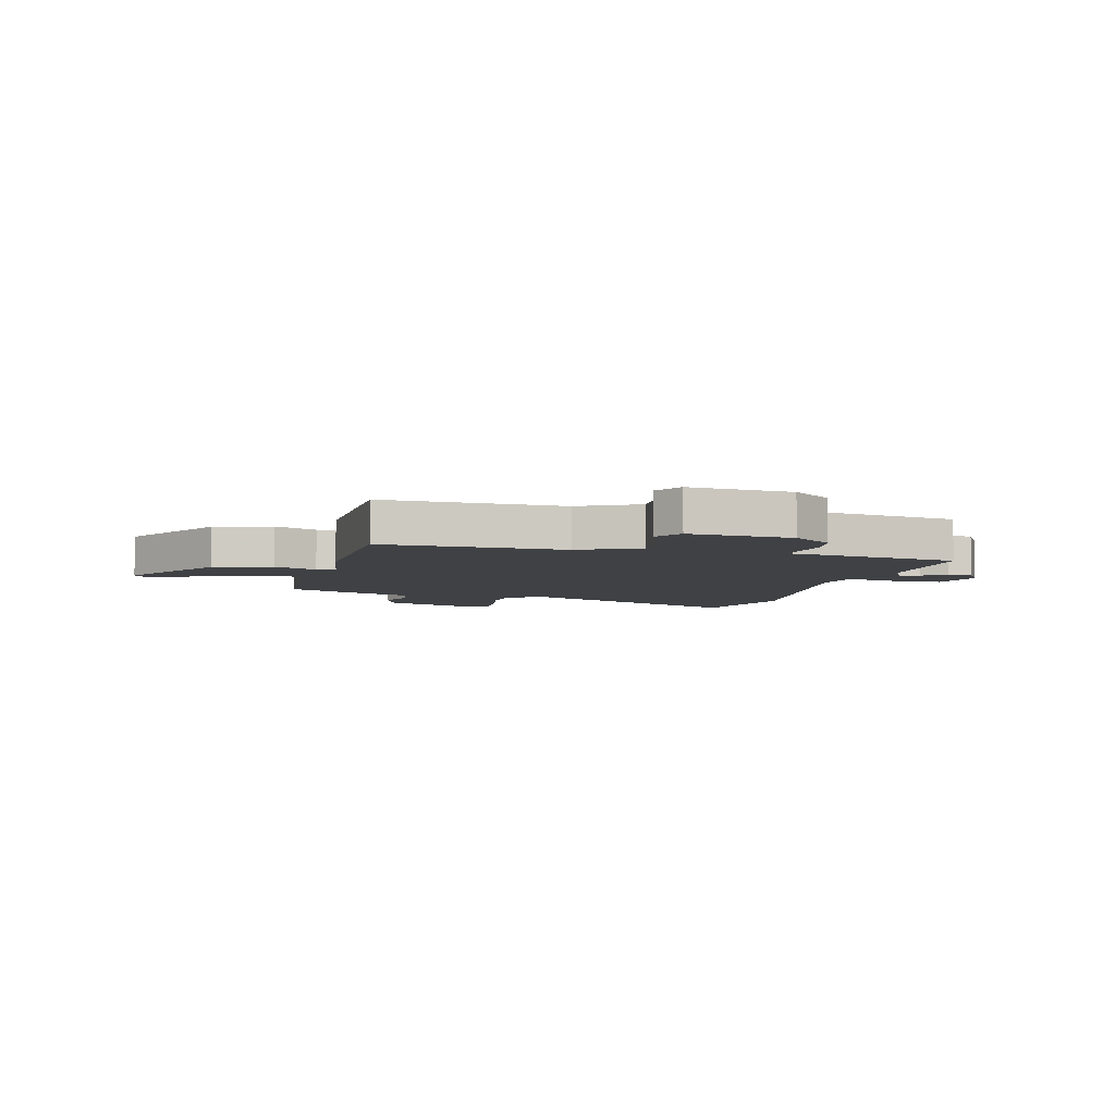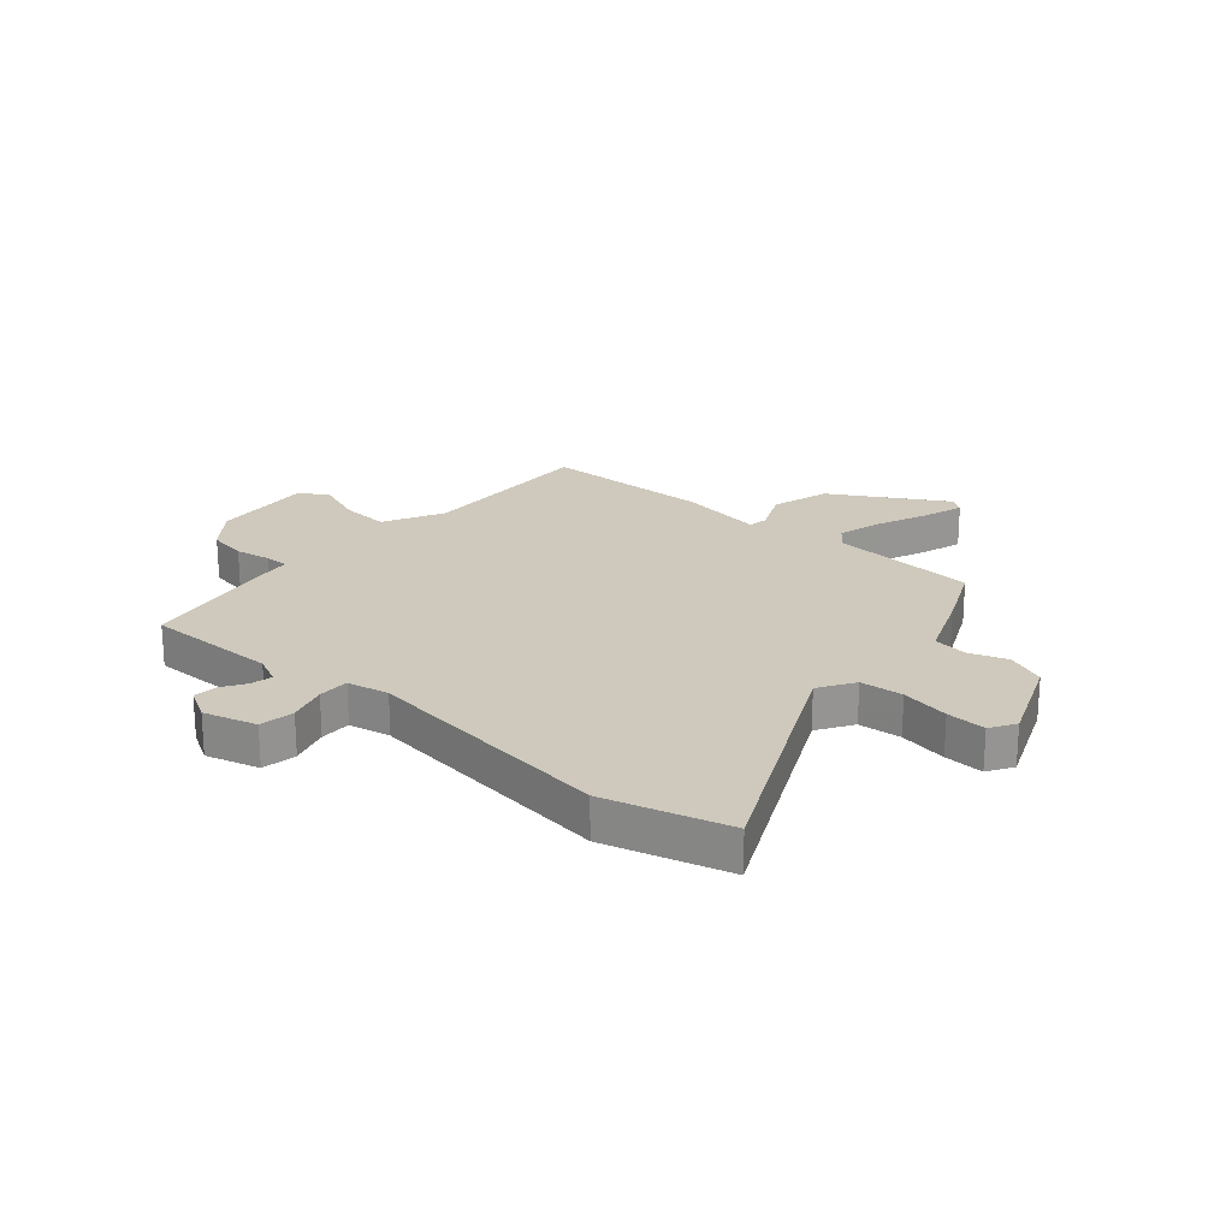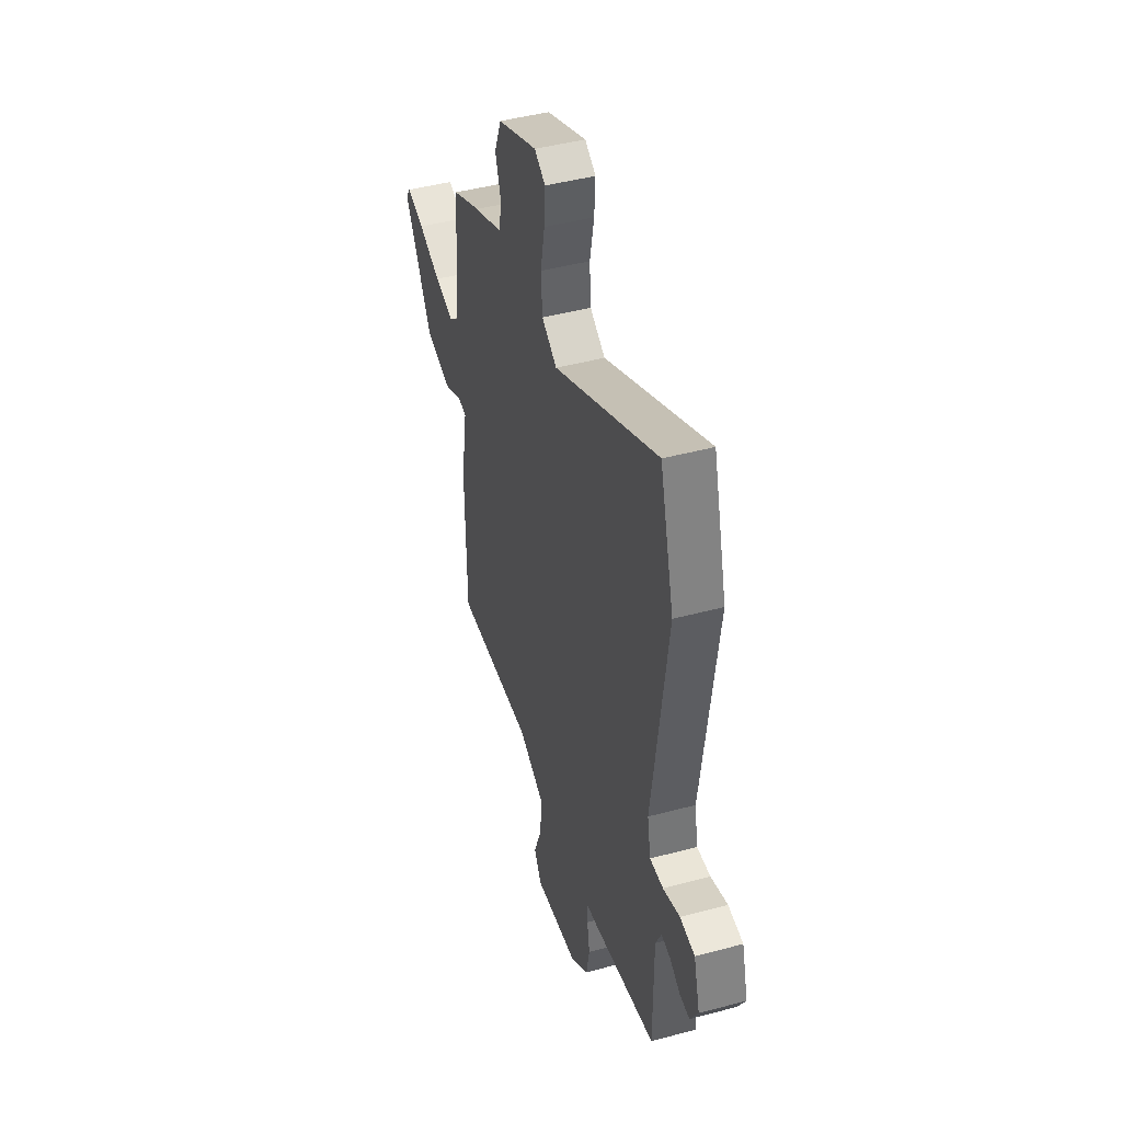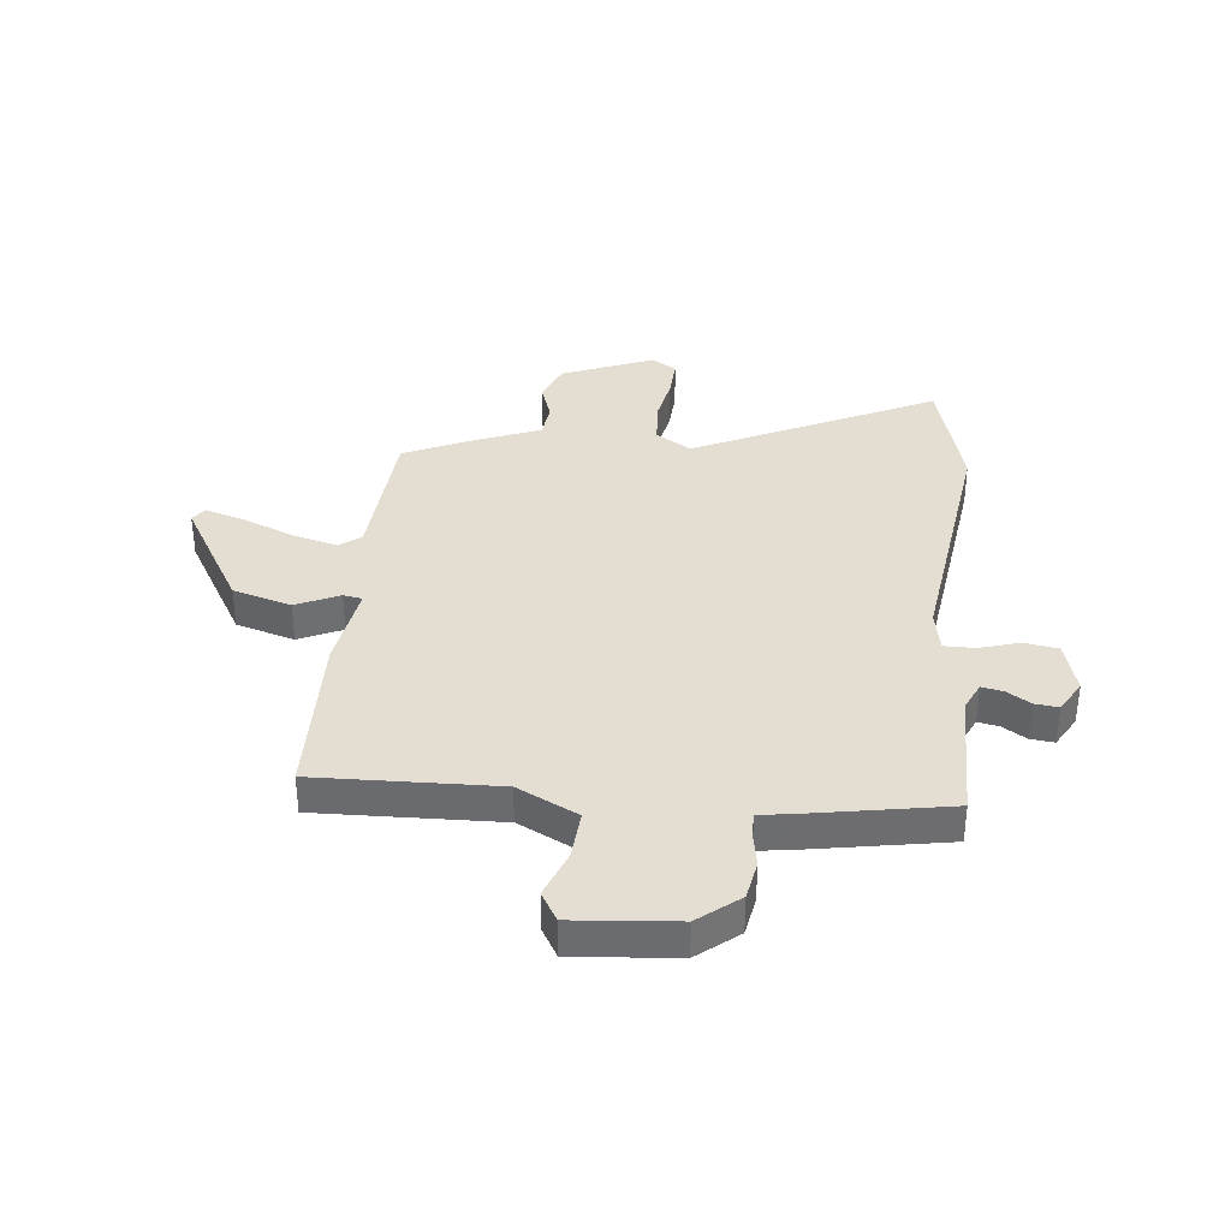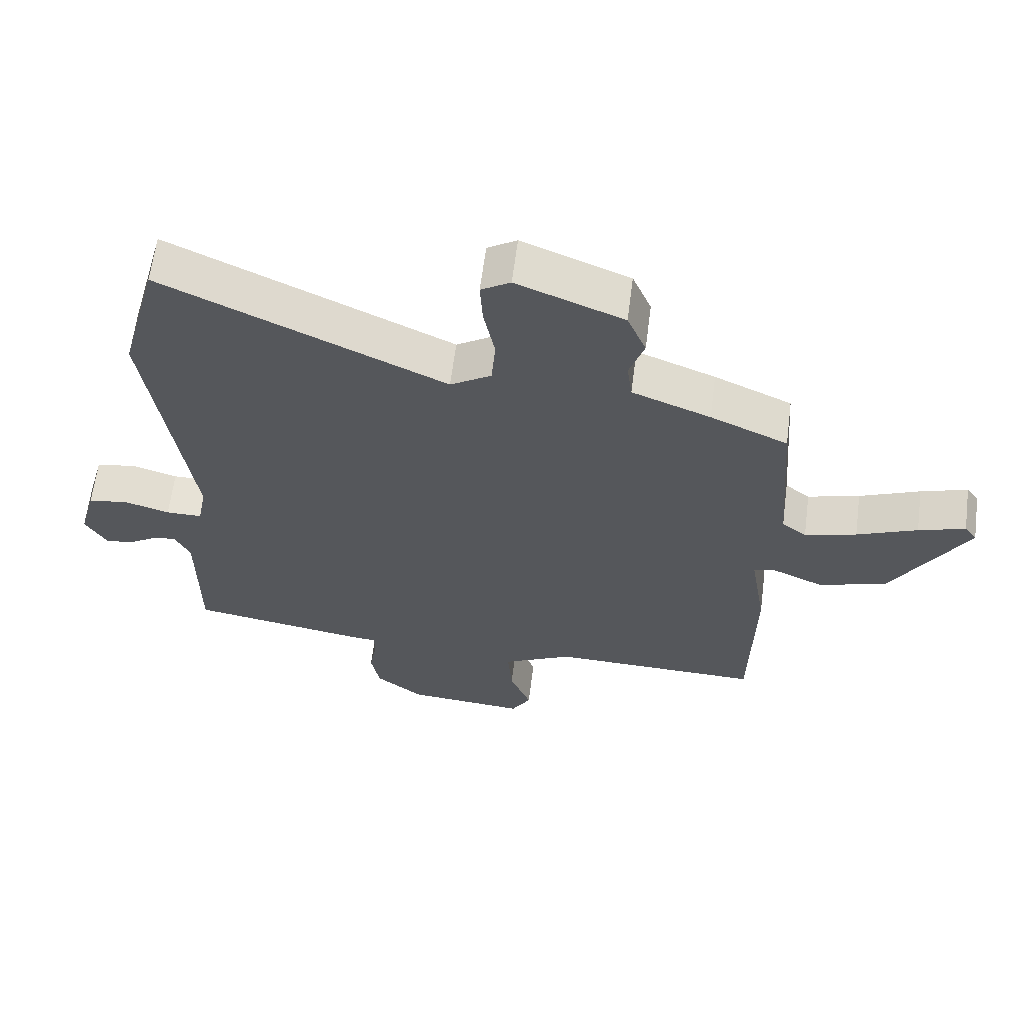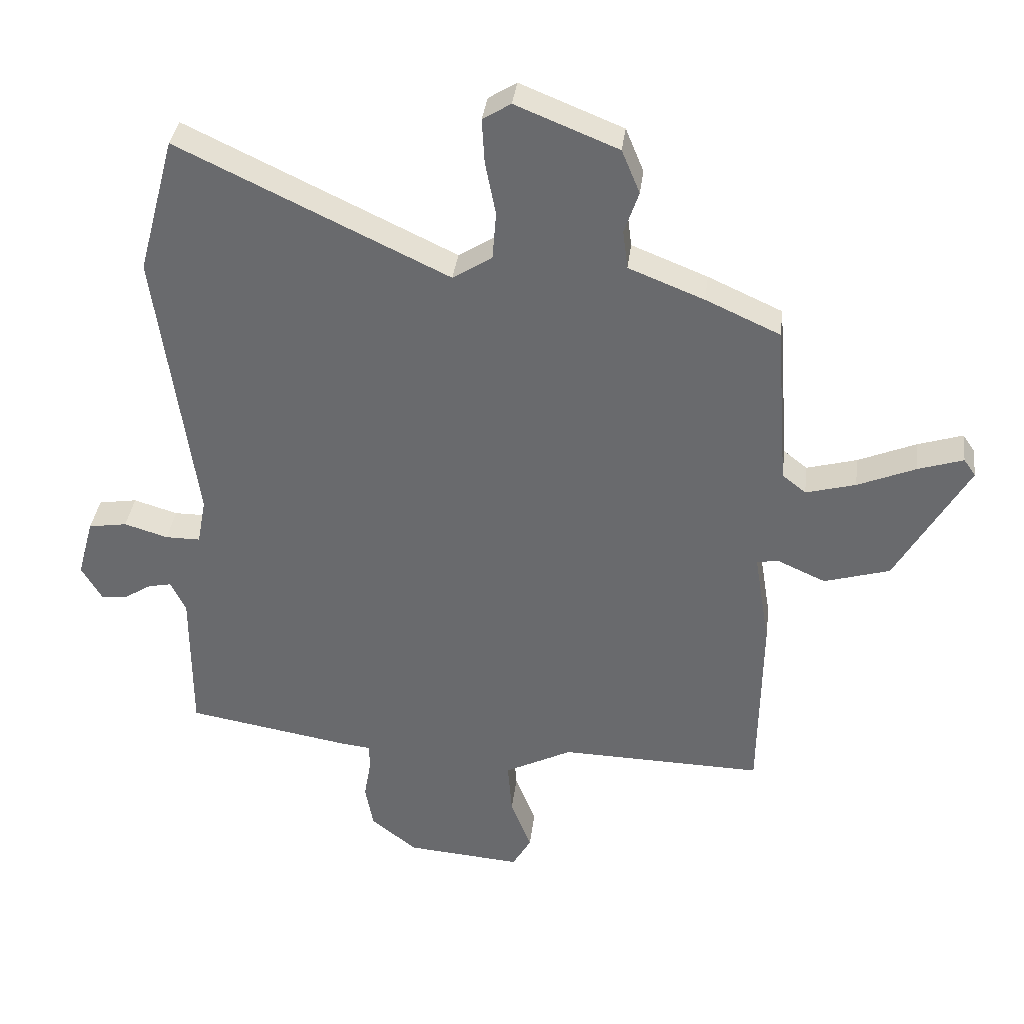
<metadata>
{"format":"obj","ext":"obj","renderer":"f3d","projection":"perspective","resolution":1024,"background":"white","views":[{"elev":-5.4,"azim":165.4,"up":"+Y"},{"elev":22.3,"azim":-49.4,"up":"+Y"},{"elev":44.4,"azim":-107.4,"up":"+Z"},{"elev":36.2,"azim":-174.5,"up":"+Y"},{"elev":63.0,"azim":7.3,"up":"+Z"},{"elev":36.0,"azim":7.0,"up":"+Z"}]}
</metadata>
<code>
v -0.499 0.07 -0.47
v -0.499 0.07 -0.232
v -0.523 0.07 -0.182
v -0.561 0.07 -0.19
v -0.604 0.07 -0.217
v -0.646 0.07 -0.222
v -0.679 0.07 -0.165
v -0.653 0.07 -0.07
v -0.591 0.07 -0.06
v -0.521 0.07 -0.081
v -0.465 0.07 -0.081
v -0.451 0.07 -0.006
v -0.514 0.07 0.448
v -0.455 0.07 0.669
v -0.024 0.07 0.464
v 0.039 0.07 0.504
v 0.045 0.07 0.581
v 0.028 0.07 0.668
v 0.024 0.07 0.739
v 0.069 0.07 0.767
v 0.233 0.07 0.701
v 0.262 0.07 0.631
v 0.239 0.07 0.563
v 0.247 0.07 0.501
v 0.368 0.07 0.453
v 0.487 0.07 0.399
v 0.507 0.07 0.135
v 0.545 0.07 0.105
v 0.625 0.07 0.127
v 0.718 0.07 0.166
v 0.79 0.07 0.189
v 0.809 0.07 0.162
v 0.693 0.07 -0.04
v 0.588 0.07 -0.071
v 0.51 0.07 -0.036
v 0.476 0.07 -0.042
v 0.501 0.07 -0.195
v 0.496 0.07 -0.499
v 0.17 0.07 -0.491
v 0.062 0.07 -0.546
v 0.069 0.07 -0.633
v 0.102 0.07 -0.718
v 0.072 0.07 -0.77
v -0.113 0.07 -0.755
v -0.186 0.07 -0.697
v -0.199 0.07 -0.627
v -0.188 0.07 -0.563
v -0.188 0.07 -0.52
v -0.234 0.07 -0.515
v -0.499 0 -0.47
v -0.499 0 -0.232
v -0.523 0 -0.182
v -0.561 0 -0.19
v -0.604 0 -0.217
v -0.646 0 -0.222
v -0.679 0 -0.165
v -0.653 0 -0.07
v -0.591 0 -0.06
v -0.521 0 -0.081
v -0.465 0 -0.081
v -0.451 0 -0.006
v -0.514 0 0.448
v -0.455 0 0.669
v -0.024 0 0.464
v 0.039 0 0.504
v 0.045 0 0.581
v 0.028 0 0.668
v 0.024 0 0.739
v 0.069 0 0.767
v 0.233 0 0.701
v 0.262 0 0.631
v 0.239 0 0.563
v 0.247 0 0.501
v 0.368 0 0.453
v 0.487 0 0.399
v 0.507 0 0.135
v 0.545 0 0.105
v 0.625 0 0.127
v 0.718 0 0.166
v 0.79 0 0.189
v 0.809 0 0.162
v 0.693 0 -0.04
v 0.588 0 -0.071
v 0.51 0 -0.036
v 0.476 0 -0.042
v 0.501 0 -0.195
v 0.496 0 -0.499
v 0.17 0 -0.491
v 0.062 0 -0.546
v 0.069 0 -0.633
v 0.102 0 -0.718
v 0.072 0 -0.77
v -0.113 0 -0.755
v -0.186 0 -0.697
v -0.199 0 -0.627
v -0.188 0 -0.563
v -0.188 0 -0.52
v -0.234 0 -0.515
f 48 49 1 2
f 44 45 46 47
f 44 47 48
f 41 42 43 44
f 40 41 44 48
f 39 40 48 2
f 36 37 38 39
f 32 33 34 35
f 32 35 36
f 29 30 31 32
f 28 29 32 36
f 27 28 36 39
f 24 25 26 27
f 20 21 22 23
f 20 23 24
f 17 18 19 20
f 16 17 20 24
f 15 16 24 27
f 12 13 14 15
f 11 12 15 27
f 7 8 9 10
f 7 10 11
f 4 5 6 7
f 3 4 7 11
f 11 27 39
f 2 3 11 39
f 51 50 98 97
f 96 95 94 93
f 97 96 93
f 93 92 91 90
f 97 93 90 89
f 51 97 89 88
f 88 87 86 85
f 84 83 82 81
f 85 84 81
f 81 80 79 78
f 85 81 78 77
f 88 85 77 76
f 76 75 74 73
f 72 71 70 69
f 73 72 69
f 69 68 67 66
f 73 69 66 65
f 76 73 65 64
f 64 63 62 61
f 76 64 61 60
f 59 58 57 56
f 60 59 56
f 56 55 54 53
f 60 56 53 52
f 88 76 60
f 88 60 52 51
f 1 50 51 2
f 2 51 52 3
f 3 52 53 4
f 4 53 54 5
f 5 54 55 6
f 6 55 56 7
f 7 56 57 8
f 8 57 58 9
f 9 58 59 10
f 10 59 60 11
f 11 60 61 12
f 12 61 62 13
f 13 62 63 14
f 14 63 64 15
f 15 64 65 16
f 16 65 66 17
f 17 66 67 18
f 18 67 68 19
f 19 68 69 20
f 20 69 70 21
f 21 70 71 22
f 22 71 72 23
f 23 72 73 24
f 24 73 74 25
f 25 74 75 26
f 26 75 76 27
f 27 76 77 28
f 28 77 78 29
f 29 78 79 30
f 30 79 80 31
f 31 80 81 32
f 32 81 82 33
f 33 82 83 34
f 34 83 84 35
f 35 84 85 36
f 36 85 86 37
f 37 86 87 38
f 38 87 88 39
f 39 88 89 40
f 40 89 90 41
f 41 90 91 42
f 42 91 92 43
f 43 92 93 44
f 44 93 94 45
f 45 94 95 46
f 46 95 96 47
f 47 96 97 48
f 48 97 98 49
f 49 98 50 1

</code>
